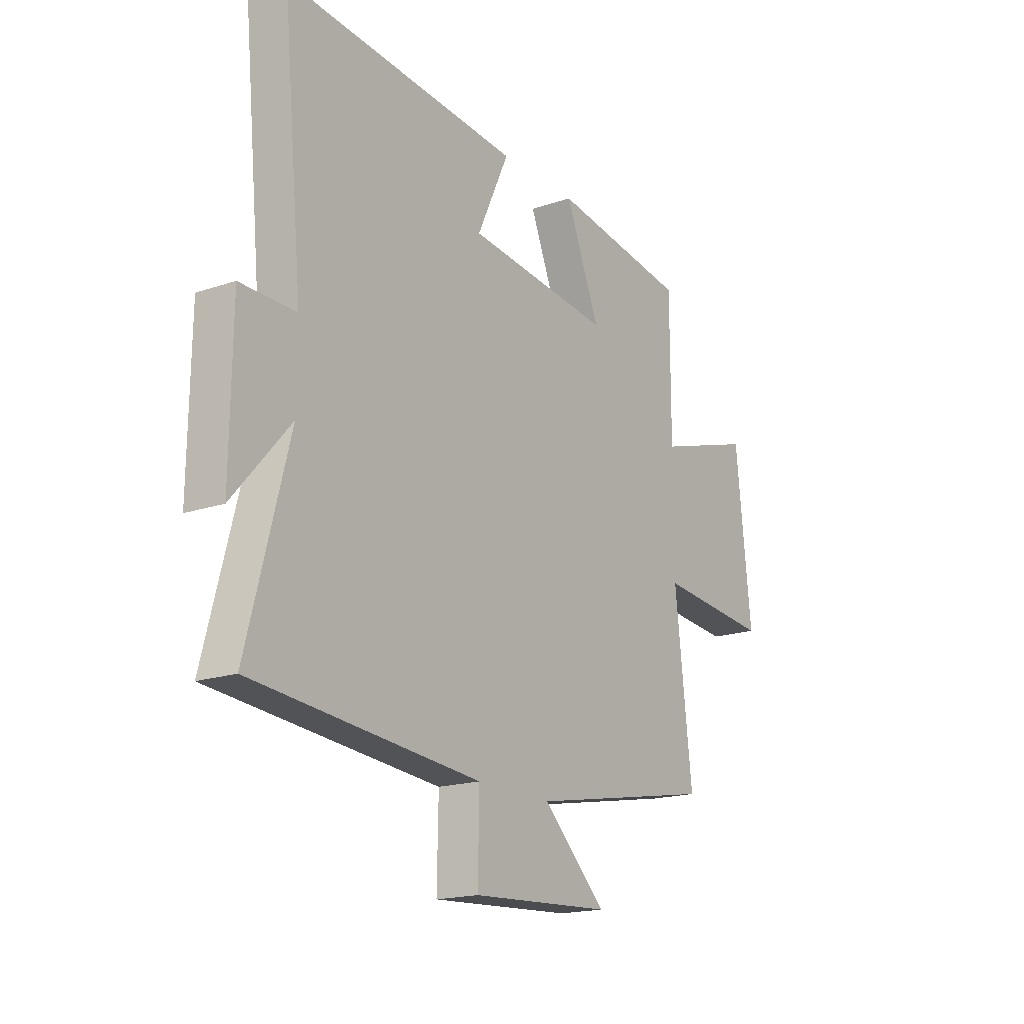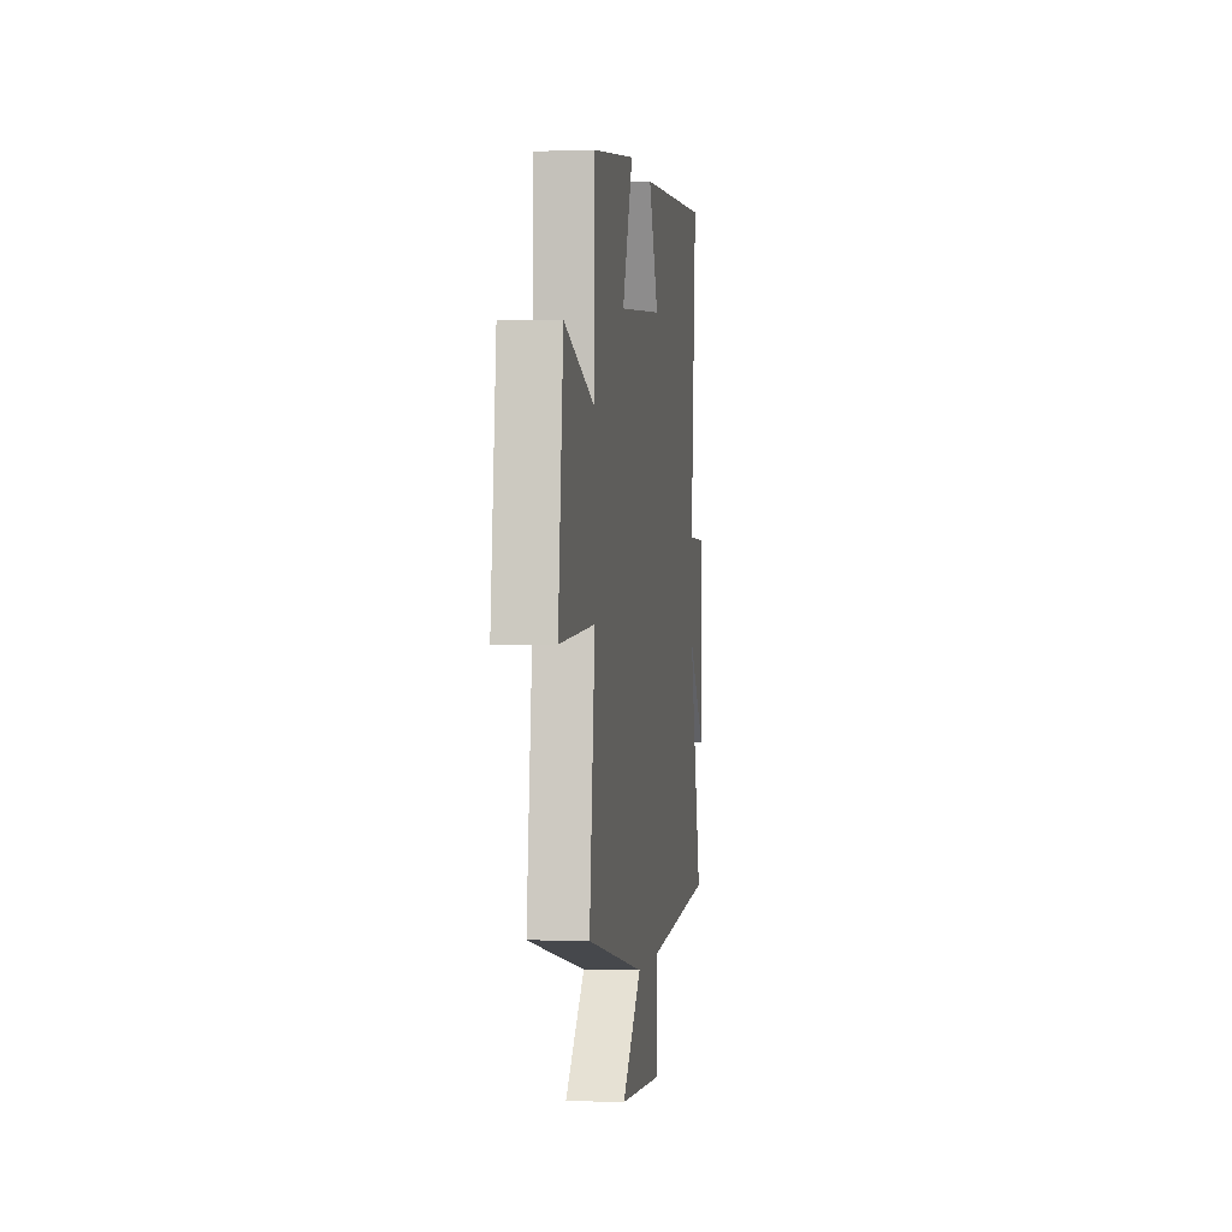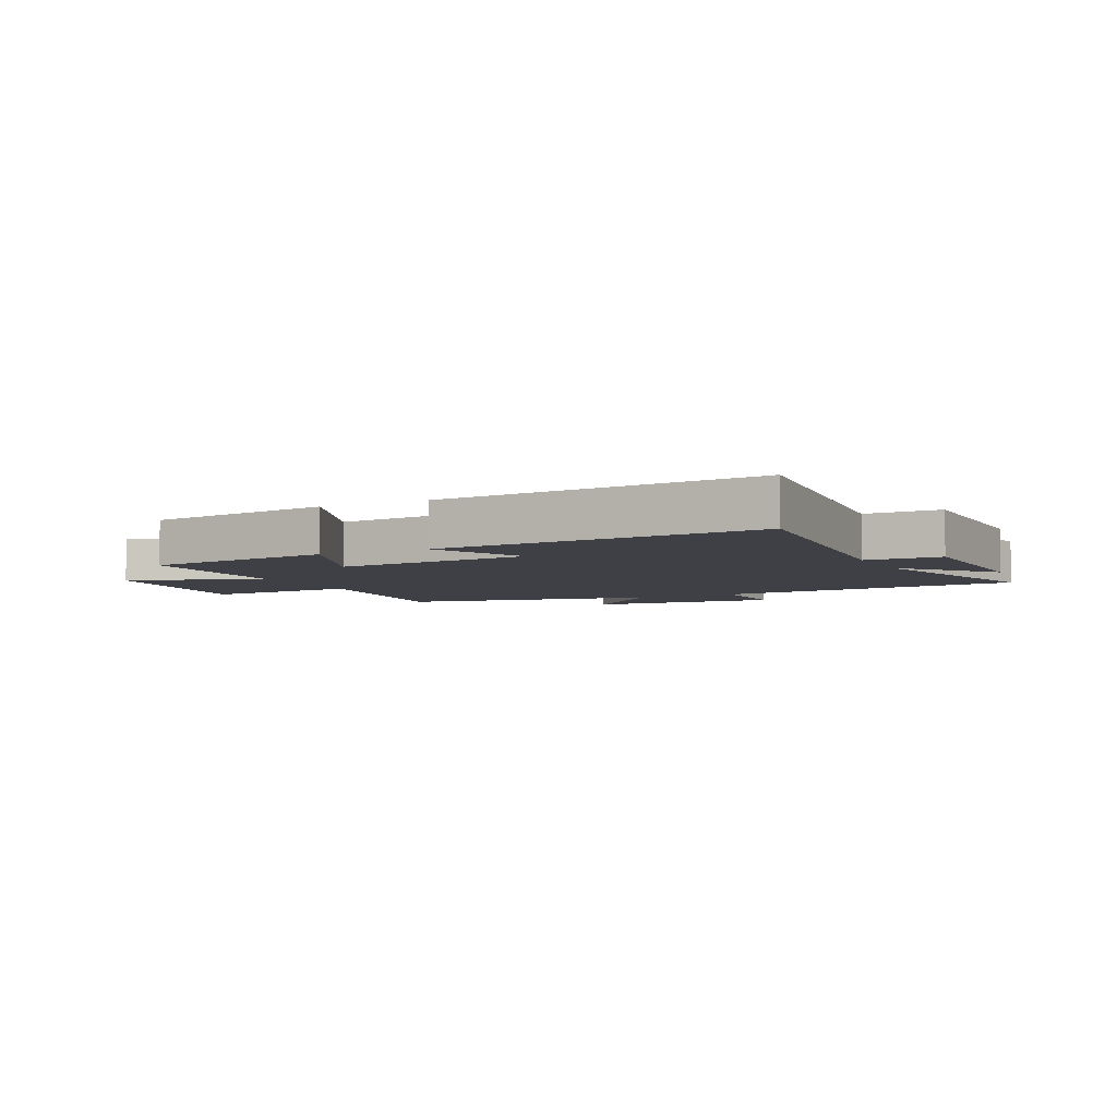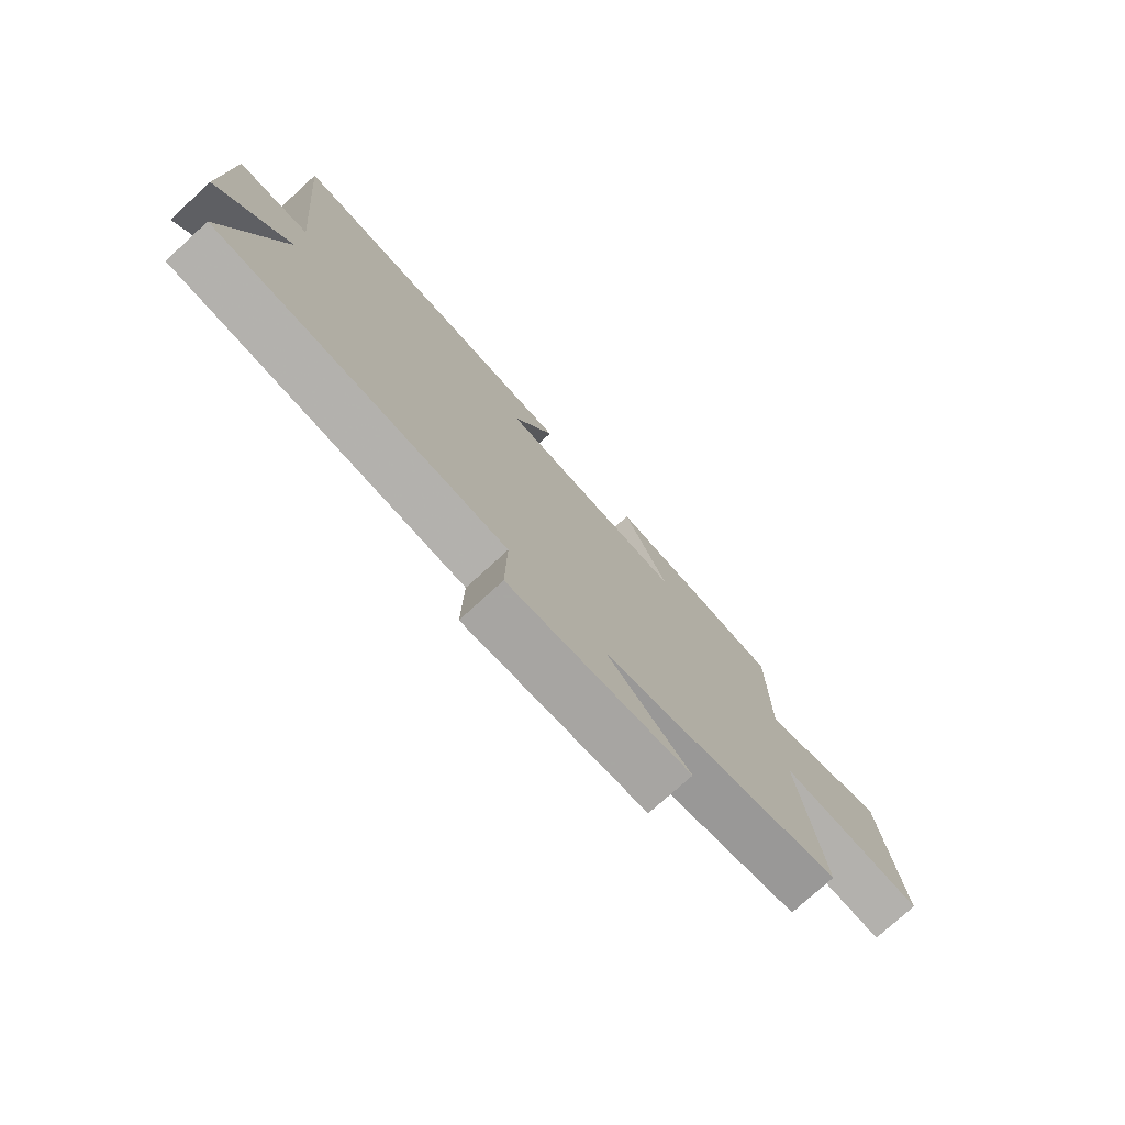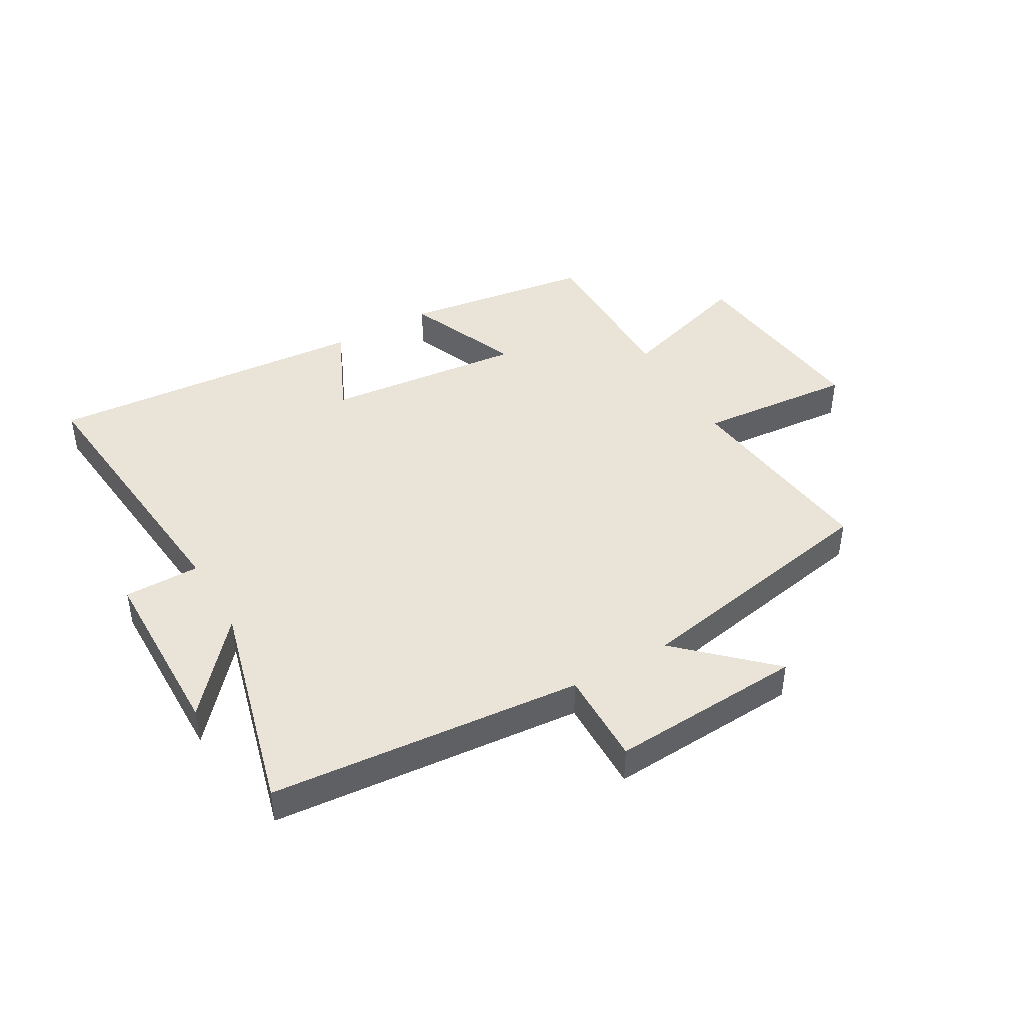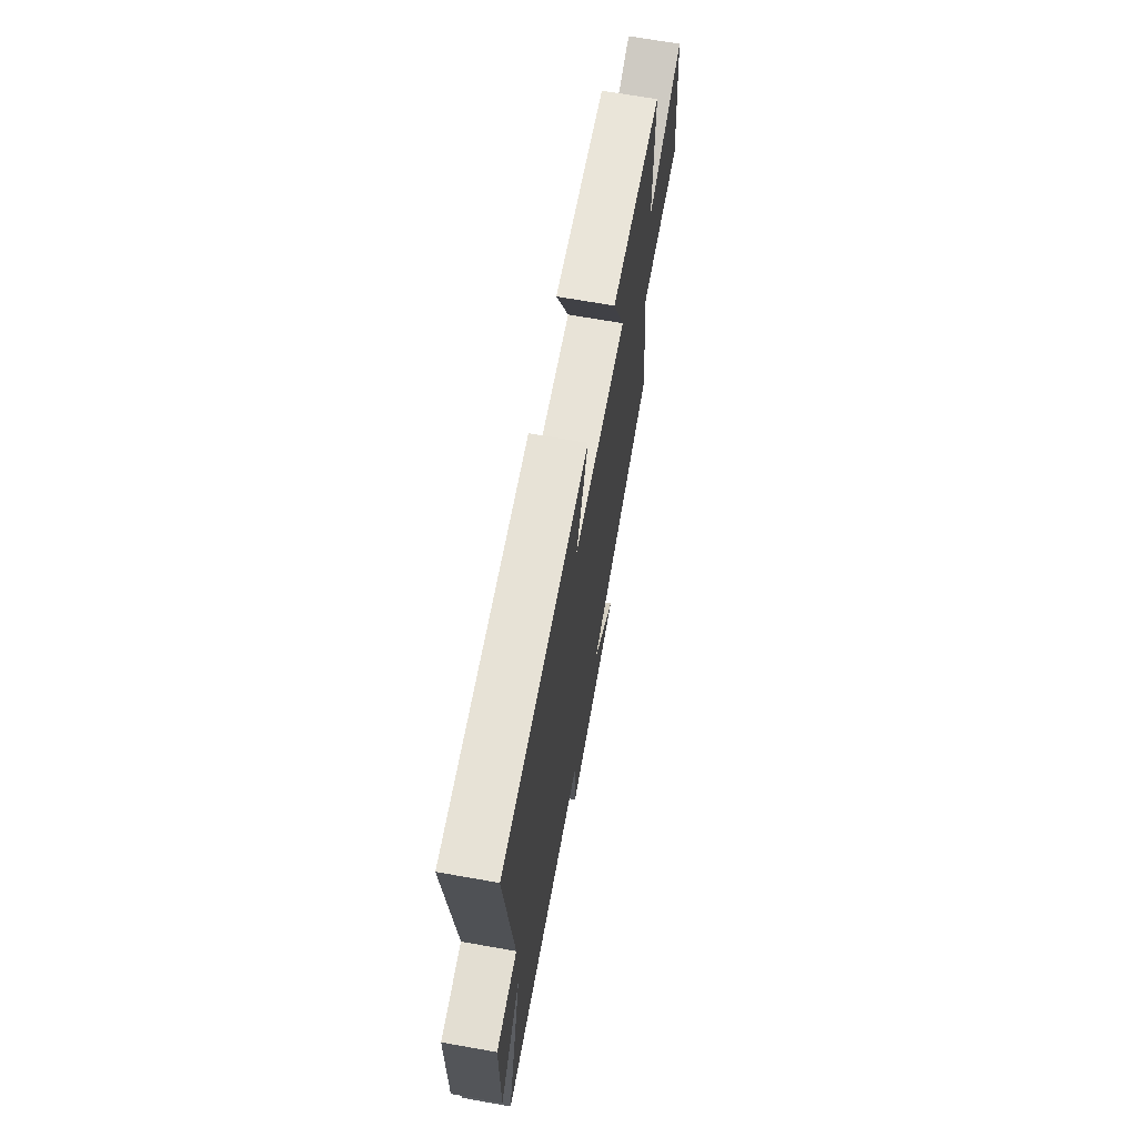
<metadata>
{"format":"obj","ext":"obj","renderer":"f3d","projection":"perspective","resolution":1024,"background":"white","views":[{"elev":-18.0,"azim":123.7,"up":"+Z"},{"elev":-0.5,"azim":-82.3,"up":"+Z"},{"elev":-5.2,"azim":26.1,"up":"+Y"},{"elev":-76.3,"azim":132.4,"up":"+Z"},{"elev":43.5,"azim":150.0,"up":"+Y"},{"elev":67.6,"azim":100.1,"up":"+Z"}]}
</metadata>
<code>
v -0.5 0.07 0.454
v -0.18 0.07 0.5
v -0.26 0.07 0.306
v 0.076 0.07 0.34
v 0.002 0.07 0.5
v 0.547 0.07 0.542
v 0.5 0.07 0.061
v 0.628 0.07 0.061
v 0.632 0.07 -0.243
v 0.5 0.07 -0.091
v 0.596 0.07 -0.454
v 0.069 0.07 -0.5
v 0.072 0.07 -0.66
v -0.254 0.07 -0.64
v -0.107 0.07 -0.5
v -0.54 0.07 -0.418
v -0.5 0.07 -0.072
v -0.764 0.07 -0.094
v -0.728 0.07 0.24
v -0.5 0.07 0.168
v -0.5 0 0.454
v -0.18 0 0.5
v -0.26 0 0.306
v 0.076 0 0.34
v 0.002 0 0.5
v 0.547 0 0.542
v 0.5 0 0.061
v 0.628 0 0.061
v 0.632 0 -0.243
v 0.5 0 -0.091
v 0.596 0 -0.454
v 0.069 0 -0.5
v 0.072 0 -0.66
v -0.254 0 -0.64
v -0.107 0 -0.5
v -0.54 0 -0.418
v -0.5 0 -0.072
v -0.764 0 -0.094
v -0.728 0 0.24
v -0.5 0 0.168
f 17 18 19 20
f 15 16 17
f 15 17 20
f 12 13 14 15
f 12 15 20
f 11 12 20
f 10 11 20
f 7 8 9 10
f 7 10 20
f 4 5 6 7
f 3 4 7 20
f 1 2 3 20
f 40 39 38 37
f 37 36 35
f 40 37 35
f 35 34 33 32
f 40 35 32
f 40 32 31
f 40 31 30
f 30 29 28 27
f 40 30 27
f 27 26 25 24
f 40 27 24 23
f 40 23 22 21
f 1 21 22 2
f 2 22 23 3
f 3 23 24 4
f 4 24 25 5
f 5 25 26 6
f 6 26 27 7
f 7 27 28 8
f 8 28 29 9
f 9 29 30 10
f 10 30 31 11
f 11 31 32 12
f 12 32 33 13
f 13 33 34 14
f 14 34 35 15
f 15 35 36 16
f 16 36 37 17
f 17 37 38 18
f 18 38 39 19
f 19 39 40 20
f 20 40 21 1

</code>
